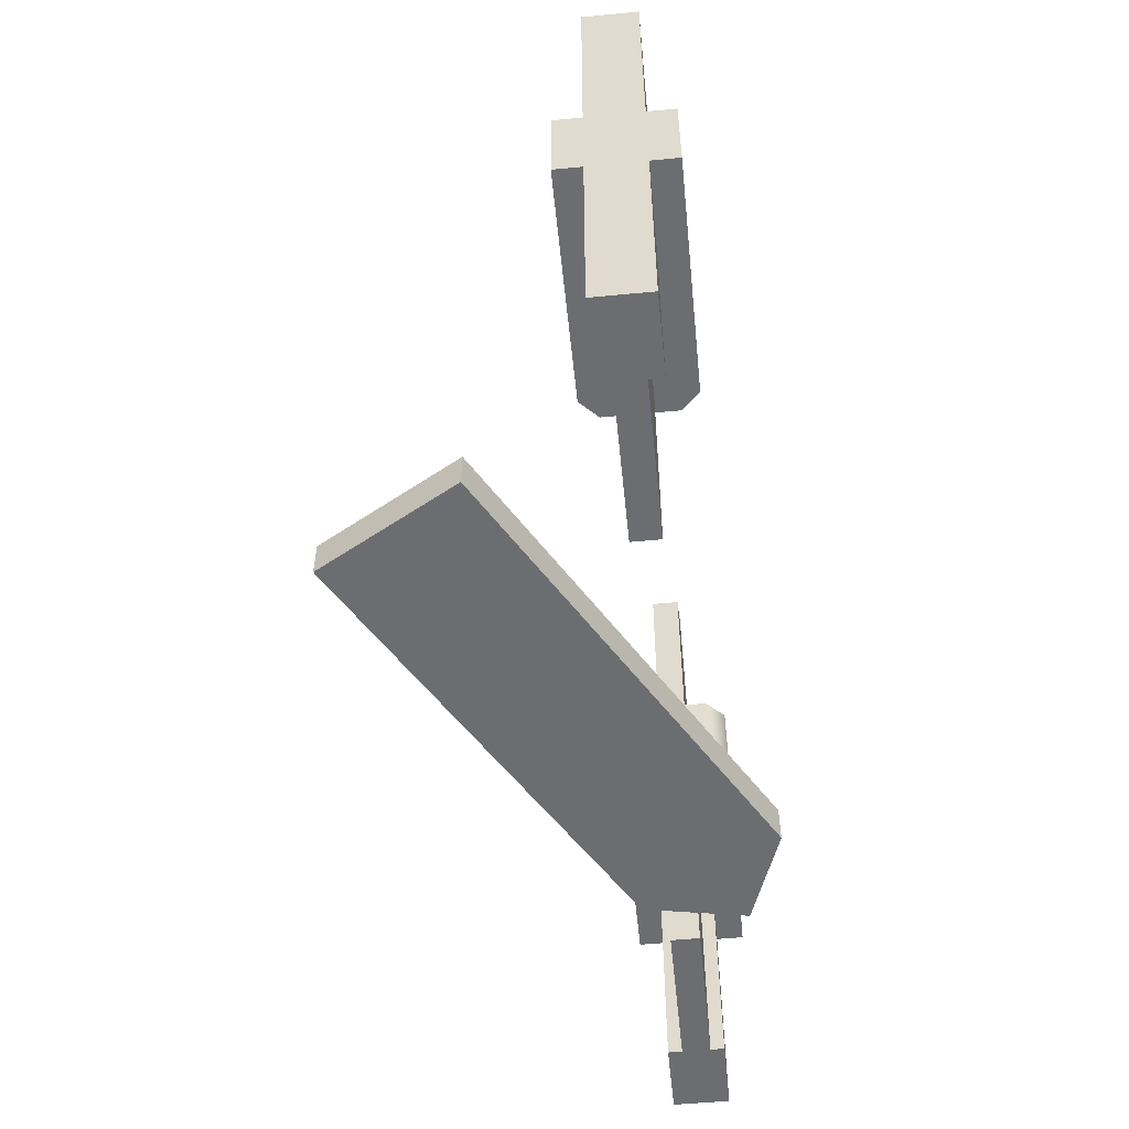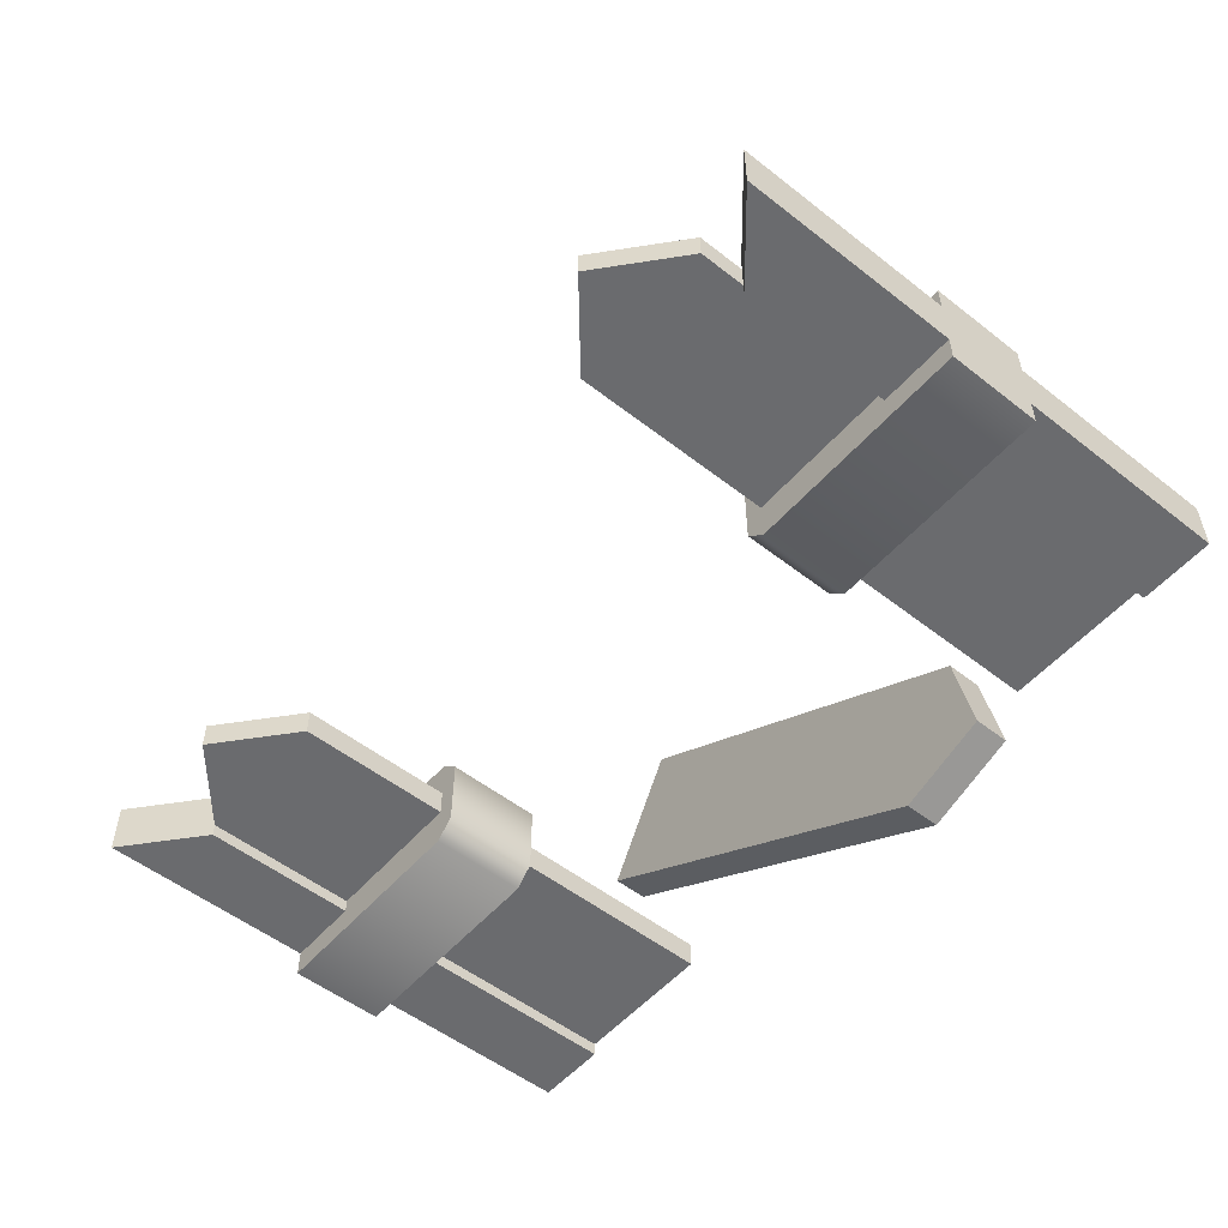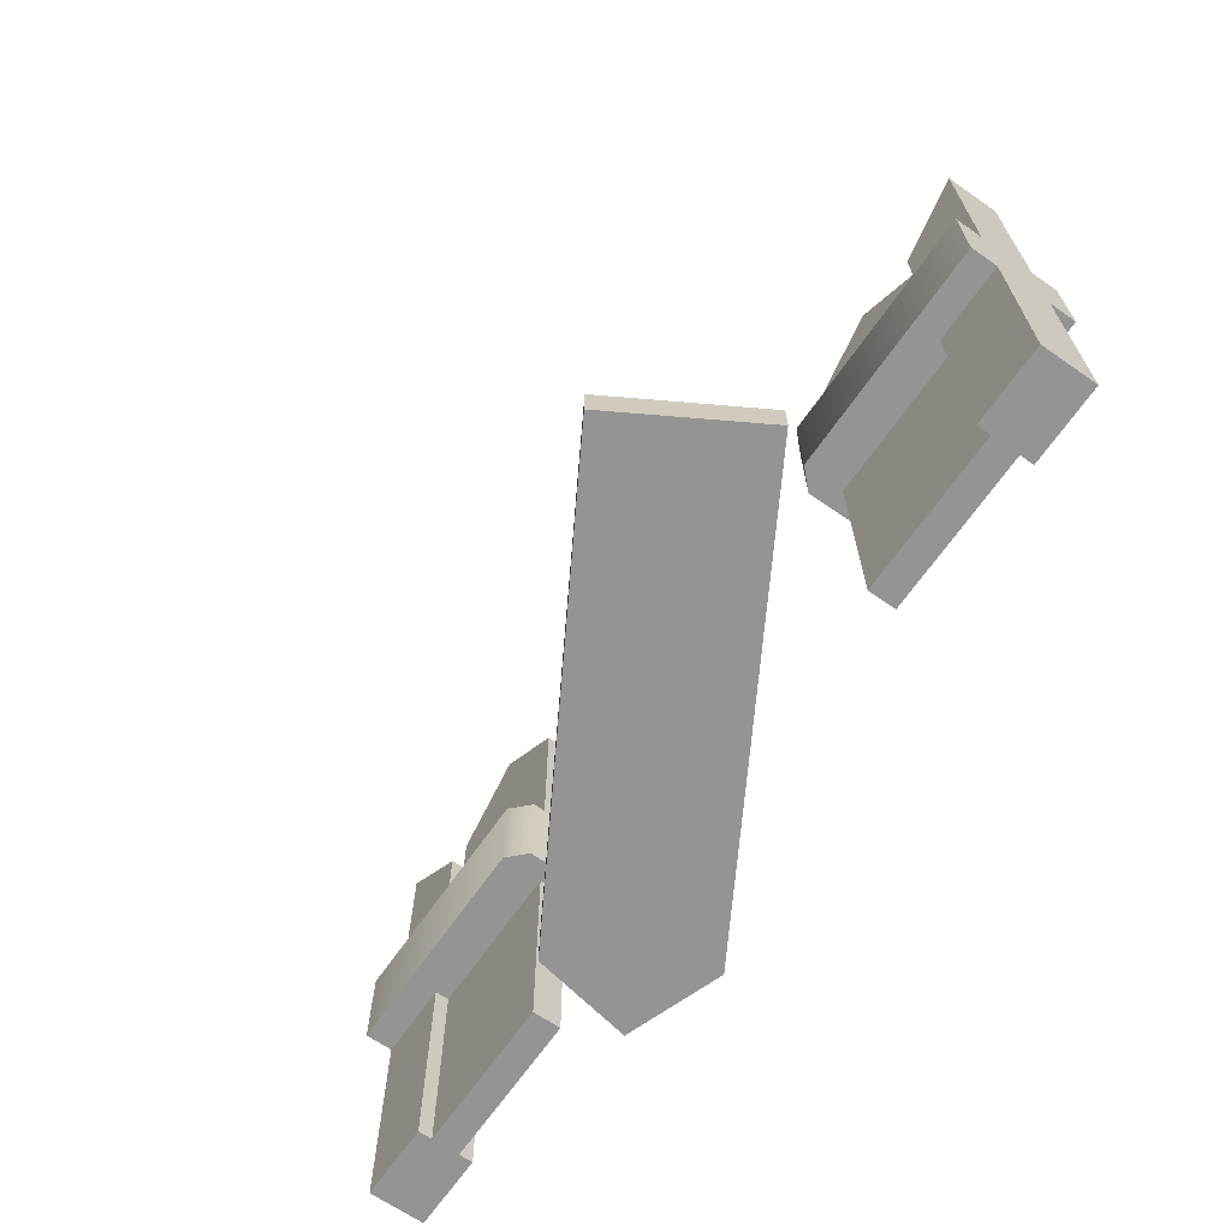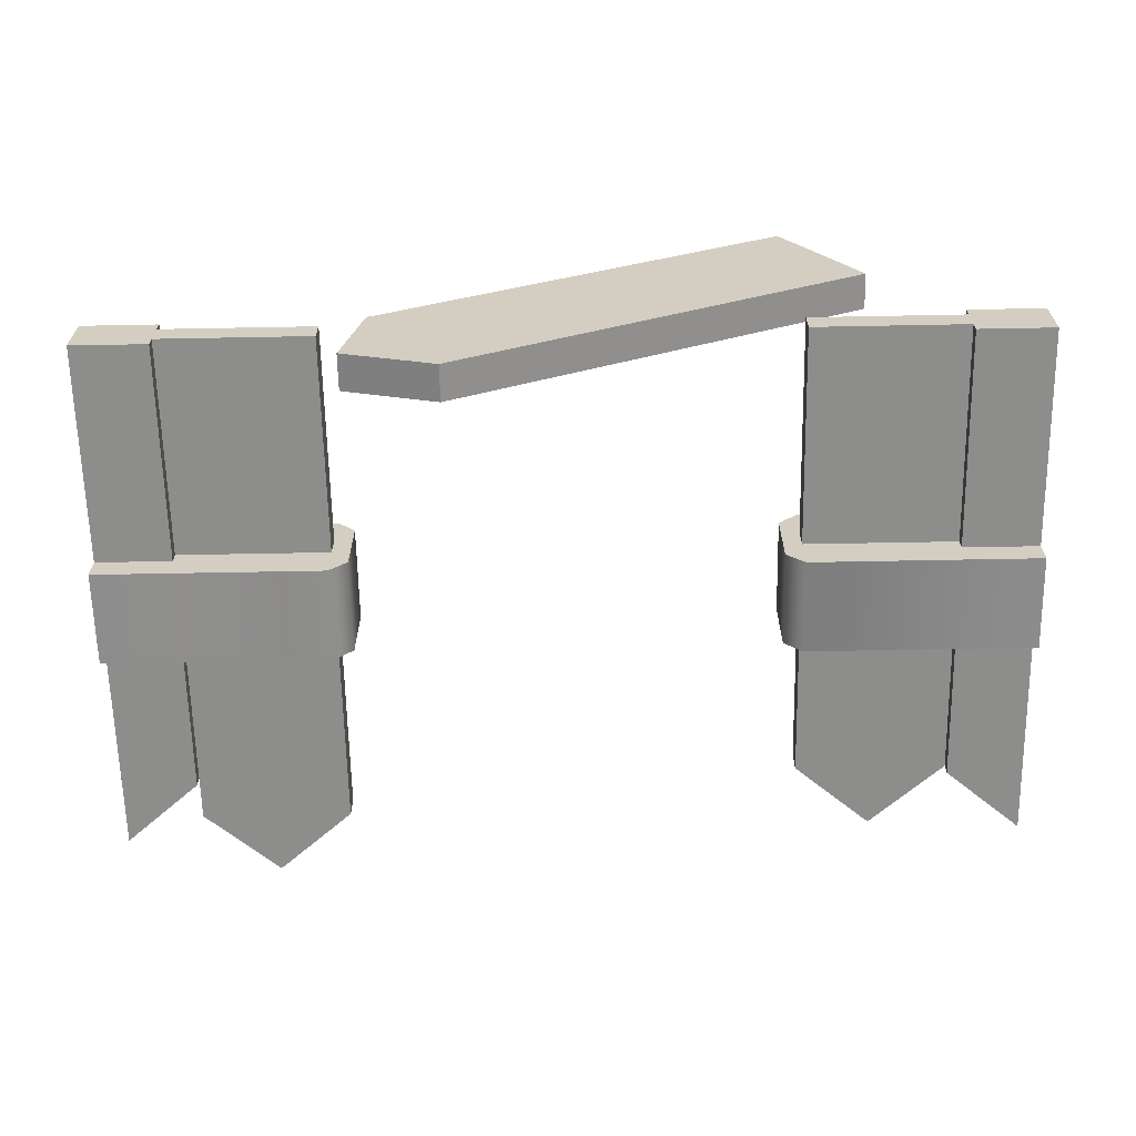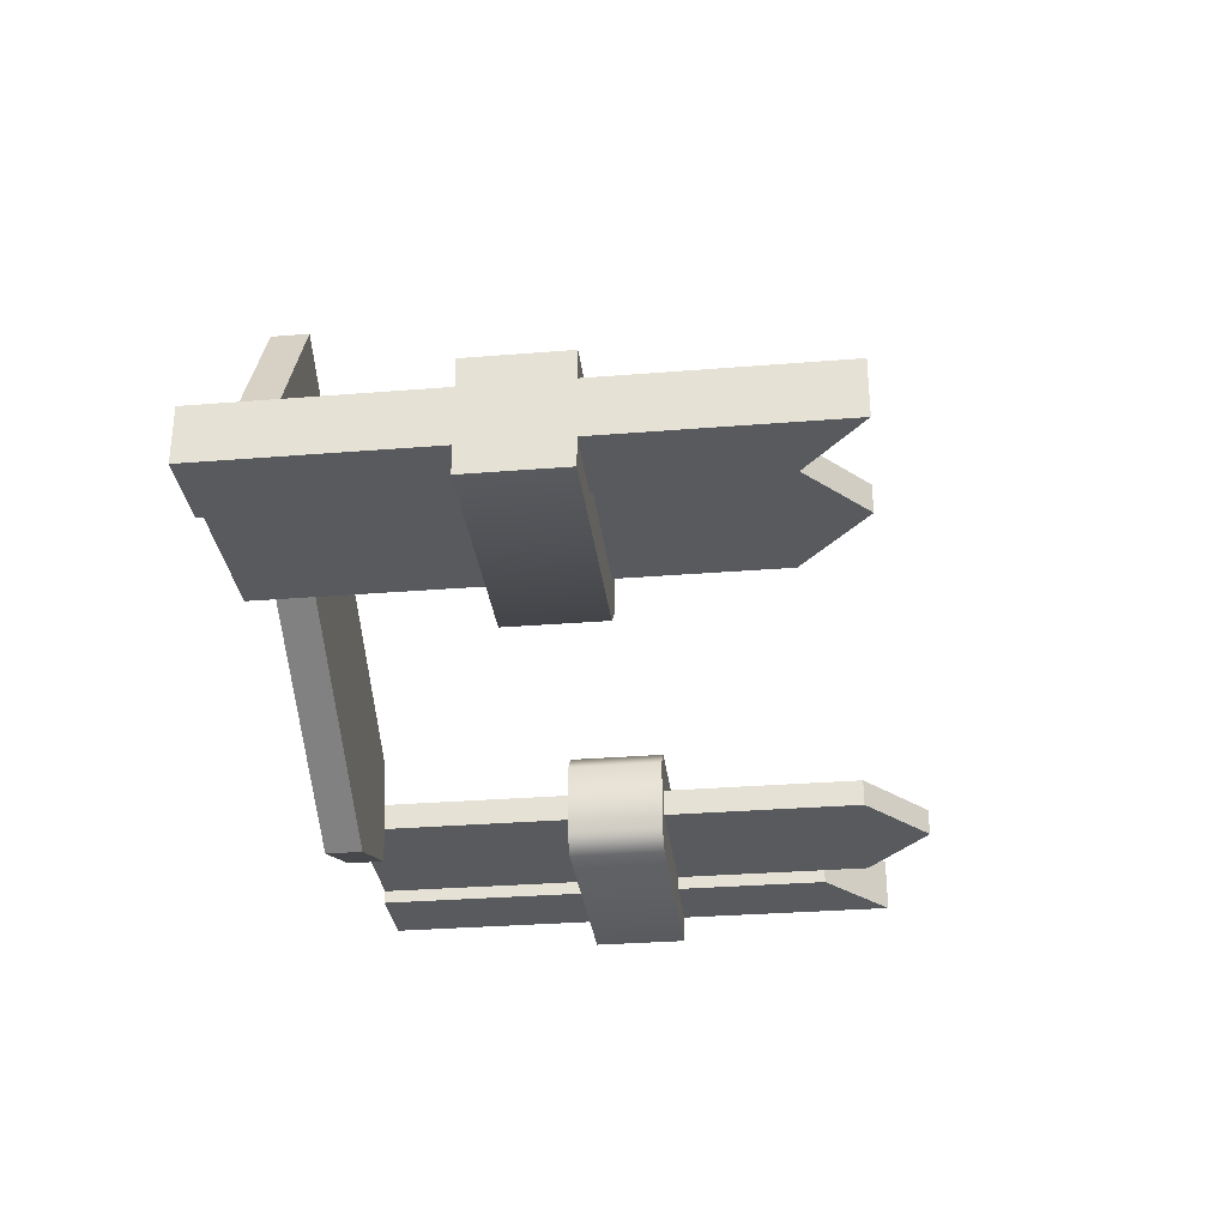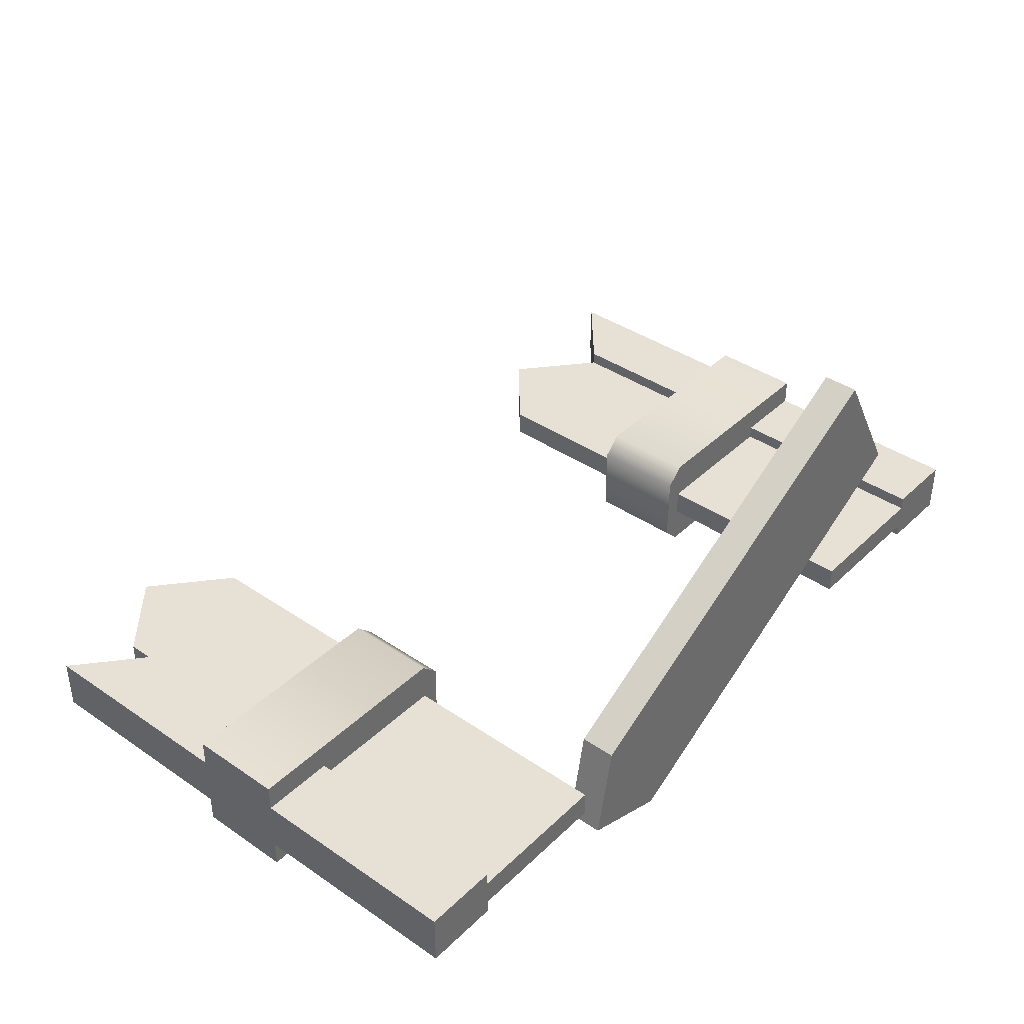
<metadata>
{"format":"obj","ext":"obj","renderer":"f3d","projection":"perspective","resolution":1024,"background":"white","views":[{"elev":-54.0,"azim":95.8,"up":"+Y"},{"elev":-53.4,"azim":-129.9,"up":"+Z"},{"elev":-67.1,"azim":55.2,"up":"+Y"},{"elev":-64.4,"azim":1.1,"up":"+Z"},{"elev":-30.9,"azim":96.6,"up":"+Z"},{"elev":39.2,"azim":-49.6,"up":"+Z"}]}
</metadata>
<code>
g fence-damaged
v 0.5 0 -0.47 1 1 1
v 0.4167 0 -0.47 1 1 1
v 0.5 0.59 -0.47 1 1 1
v 0.4167 0.5186 -0.47 1 1 1
v 0.4167 0 -0.53 1 1 1
v 0.5 0 -0.53 1 1 1
v 0.4167 0.5186 -0.53 1 1 1
v 0.5 0.59 -0.53 1 1 1
v -0.4167 0 -0.47 1 1 1
v -0.5 0 -0.47 1 1 1
v -0.4167 0.5186 -0.47 1 1 1
v -0.5 0.59 -0.47 1 1 1
v -0.5 0 -0.53 1 1 1
v -0.4167 0 -0.53 1 1 1
v -0.5 0.59 -0.53 1 1 1
v -0.4167 0.5186 -0.53 1 1 1
v 0.329 3.99e-14 -0.3443 1 1 1
v 0.2457 0 -0.2 1 1 1
v 0.329 0.04 -0.3443 1 1 1
v 0.2457 0.04 -0.2 1 1 1
v -0.2236 1.015e-13 -0.5672 1 1 1
v -0.1201 1.116e-13 -0.6036 1 1 1
v -0.2236 0.04 -0.5672 1 1 1
v -0.1201 0.04 -0.6036 1 1 1
v -0.2034 7.167e-14 -0.4593 1 1 1
v -0.2034 0.04 -0.4593 1 1 1
v 0.25 0.2425 -0.56 1 1 1
v 0.5 0.2425 -0.56 1 1 1
v 0.25 0.3475 -0.56 1 1 1
v 0.5 0.3475 -0.56 1 1 1
v 0.5 0.2425 -0.44 1 1 1
v 0.25 0.2425 -0.44 1 1 1
v 0.5 0.3475 -0.44 1 1 1
v 0.25 0.3475 -0.44 1 1 1
v 0.5 0.3475 -0.47 1 1 1
v 0.5 0.2425 -0.47 1 1 1
v 0.23 0.2425 -0.54 1 1 1
v 0.23 0.3475 -0.54 1 1 1
v 0.23 0.2425 -0.46 1 1 1
v 0.23 0.3475 -0.46 1 1 1
v 0.5 0.3475 -0.53 1 1 1
v 0.5 0.2425 -0.53 1 1 1
v -0.25 0.2425 -0.44 1 1 1
v -0.5 0.2425 -0.44 1 1 1
v -0.25 0.3475 -0.44 1 1 1
v -0.5 0.3475 -0.44 1 1 1
v -0.25 0.3475 -0.56 1 1 1
v -0.25 0.2425 -0.56 1 1 1
v -0.23 0.3475 -0.54 1 1 1
v -0.23 0.2425 -0.54 1 1 1
v -0.5 0.2425 -0.56 1 1 1
v -0.5 0.3475 -0.56 1 1 1
v -0.5 0.2425 -0.53 1 1 1
v -0.5 0.3475 -0.53 1 1 1
v -0.5 0.2425 -0.47 1 1 1
v -0.5 0.3475 -0.47 1 1 1
v -0.23 0.2425 -0.46 1 1 1
v -0.23 0.3475 -0.46 1 1 1
v -0.25 0 -0.485 1 1 1
v -0.4167 0 -0.485 1 1 1
v -0.25 0.5686 -0.485 1 1 1
v -0.4167 0.5686 -0.485 1 1 1
v -0.3333 0.64 -0.485 1 1 1
v -0.4167 0 -0.515 1 1 1
v -0.25 0 -0.515 1 1 1
v -0.4167 0.5686 -0.515 1 1 1
v -0.25 0.5686 -0.515 1 1 1
v -0.3333 0.64 -0.515 1 1 1
v 0.4167 0 -0.485 1 1 1
v 0.25 0 -0.485 1 1 1
v 0.4167 0.5186 -0.485 1 1 1
v 0.25 0.5186 -0.485 1 1 1
v 0.3333 0.59 -0.485 1 1 1
v 0.25 0 -0.515 1 1 1
v 0.4167 0 -0.515 1 1 1
v 0.25 0.5186 -0.515 1 1 1
v 0.4167 0.5186 -0.515 1 1 1
v 0.3333 0.59 -0.515 1 1 1
f 3 2 1
f 2 3 4
f 1 2 3
f 4 3 2
f 7 6 5
f 6 7 8
f 5 6 7
f 8 7 6
f 2 6 1
f 6 2 5
f 1 6 2
f 5 2 6
f 3 6 8
f 6 3 1
f 8 6 3
f 1 3 6
f 7 3 8
f 3 7 4
f 8 3 7
f 4 7 3
f 2 7 5
f 7 2 4
f 5 7 2
f 4 2 7
f 11 10 9
f 10 11 12
f 9 10 11
f 12 11 10
f 15 14 13
f 14 15 16
f 13 14 15
f 16 15 14
f 10 14 9
f 14 10 13
f 9 14 10
f 13 10 14
f 11 14 16
f 14 11 9
f 16 14 11
f 9 11 14
f 15 11 16
f 11 15 12
f 16 11 15
f 12 15 11
f 10 15 13
f 15 10 12
f 13 15 10
f 12 10 15
f 19 18 17
f 18 19 20
f 17 18 19
f 20 19 18
f 23 22 21
f 22 23 24
f 21 22 23
f 24 23 22
f 18 22 17
f 22 18 25
f 22 25 21
f 17 22 18
f 25 18 22
f 21 25 22
f 25 23 21
f 23 25 26
f 21 23 25
f 26 25 23
f 24 20 19
f 20 24 26
f 26 24 23
f 19 20 24
f 26 24 20
f 23 24 26
f 22 19 17
f 19 22 24
f 17 19 22
f 24 22 19
f 20 25 18
f 25 20 26
f 18 25 20
f 26 20 25
f 29 28 27
f 28 29 30
f 33 32 31
f 32 33 34
f 33 36 35
f 36 33 31
f 39 38 37
f 38 39 40
f 41 28 30
f 28 41 42
f 32 36 31
f 36 32 42
f 27 42 32
f 42 27 28
f 27 32 39
f 27 39 37
f 29 41 30
f 41 29 35
f 34 35 29
f 35 34 33
f 34 29 38
f 34 38 40
f 37 29 27
f 29 37 38
f 32 40 39
f 40 32 34
f 45 44 43
f 44 45 46
f 49 48 47
f 48 49 50
f 53 52 51
f 52 53 54
f 44 56 55
f 56 44 46
f 52 48 51
f 48 52 47
f 58 43 57
f 43 58 45
f 58 50 49
f 50 58 57
f 47 58 49
f 58 47 45
f 45 47 52
f 45 52 54
f 56 45 54
f 45 56 46
f 55 43 44
f 43 55 53
f 51 43 53
f 48 43 51
f 48 57 43
f 57 48 50
f 61 60 59
f 60 61 62
f 62 61 63
f 59 60 61
f 62 61 60
f 63 61 62
f 66 65 64
f 65 66 67
f 67 66 68
f 64 65 66
f 67 66 65
f 68 66 67
f 60 65 59
f 65 60 64
f 59 65 60
f 64 60 65
f 61 65 67
f 65 61 59
f 67 65 61
f 59 61 65
f 68 61 67
f 61 68 63
f 67 61 68
f 63 68 61
f 66 63 68
f 63 66 62
f 68 63 66
f 62 66 63
f 60 66 64
f 66 60 62
f 64 66 60
f 62 60 66
f 71 70 69
f 70 71 72
f 72 71 73
f 69 70 71
f 72 71 70
f 73 71 72
f 76 75 74
f 75 76 77
f 77 76 78
f 74 75 76
f 77 76 75
f 78 76 77
f 70 75 69
f 75 70 74
f 69 75 70
f 74 70 75
f 71 75 77
f 75 71 69
f 77 75 71
f 69 71 75
f 78 71 77
f 71 78 73
f 77 71 78
f 73 78 71
f 76 73 78
f 73 76 72
f 78 73 76
f 72 76 73
f 70 76 74
f 76 70 72
f 74 76 70
f 72 70 76
g fence-damaged
f 3 2 1
f 2 3 4
f 1 2 3
f 4 3 2
f 7 6 5
f 6 7 8
f 5 6 7
f 8 7 6
f 2 6 1
f 6 2 5
f 1 6 2
f 5 2 6
f 3 6 8
f 6 3 1
f 8 6 3
f 1 3 6
f 7 3 8
f 3 7 4
f 8 3 7
f 4 7 3
f 2 7 5
f 7 2 4
f 5 7 2
f 4 2 7
f 11 10 9
f 10 11 12
f 9 10 11
f 12 11 10
f 15 14 13
f 14 15 16
f 13 14 15
f 16 15 14
f 10 14 9
f 14 10 13
f 9 14 10
f 13 10 14
f 11 14 16
f 14 11 9
f 16 14 11
f 9 11 14
f 15 11 16
f 11 15 12
f 16 11 15
f 12 15 11
f 10 15 13
f 15 10 12
f 13 15 10
f 12 10 15
f 19 18 17
f 18 19 20
f 17 18 19
f 20 19 18
f 23 22 21
f 22 23 24
f 21 22 23
f 24 23 22
f 18 22 17
f 22 18 25
f 22 25 21
f 17 22 18
f 25 18 22
f 21 25 22
f 25 23 21
f 23 25 26
f 21 23 25
f 26 25 23
f 24 20 19
f 20 24 26
f 26 24 23
f 19 20 24
f 26 24 20
f 23 24 26
f 22 19 17
f 19 22 24
f 17 19 22
f 24 22 19
f 20 25 18
f 25 20 26
f 18 25 20
f 26 20 25
f 29 28 27
f 28 29 30
f 33 32 31
f 32 33 34
f 33 36 35
f 36 33 31
f 39 38 37
f 38 39 40
f 41 28 30
f 28 41 42
f 32 36 31
f 36 32 42
f 27 42 32
f 42 27 28
f 27 32 39
f 27 39 37
f 29 41 30
f 41 29 35
f 34 35 29
f 35 34 33
f 34 29 38
f 34 38 40
f 37 29 27
f 29 37 38
f 32 40 39
f 40 32 34
f 45 44 43
f 44 45 46
f 49 48 47
f 48 49 50
f 53 52 51
f 52 53 54
f 44 56 55
f 56 44 46
f 52 48 51
f 48 52 47
f 58 43 57
f 43 58 45
f 58 50 49
f 50 58 57
f 47 58 49
f 58 47 45
f 45 47 52
f 45 52 54
f 56 45 54
f 45 56 46
f 55 43 44
f 43 55 53
f 51 43 53
f 48 43 51
f 48 57 43
f 57 48 50
f 61 60 59
f 60 61 62
f 62 61 63
f 59 60 61
f 62 61 60
f 63 61 62
f 66 65 64
f 65 66 67
f 67 66 68
f 64 65 66
f 67 66 65
f 68 66 67
f 60 65 59
f 65 60 64
f 59 65 60
f 64 60 65
f 61 65 67
f 65 61 59
f 67 65 61
f 59 61 65
f 68 61 67
f 61 68 63
f 67 61 68
f 63 68 61
f 66 63 68
f 63 66 62
f 68 63 66
f 62 66 63
f 60 66 64
f 66 60 62
f 64 66 60
f 62 60 66
f 71 70 69
f 70 71 72
f 72 71 73
f 69 70 71
f 72 71 70
f 73 71 72
f 76 75 74
f 75 76 77
f 77 76 78
f 74 75 76
f 77 76 75
f 78 76 77
f 70 75 69
f 75 70 74
f 69 75 70
f 74 70 75
f 71 75 77
f 75 71 69
f 77 75 71
f 69 71 75
f 78 71 77
f 71 78 73
f 77 71 78
f 73 78 71
f 76 73 78
f 73 76 72
f 78 73 76
f 72 76 73
f 70 76 74
f 76 70 72
f 74 76 70
f 72 70 76

</code>
